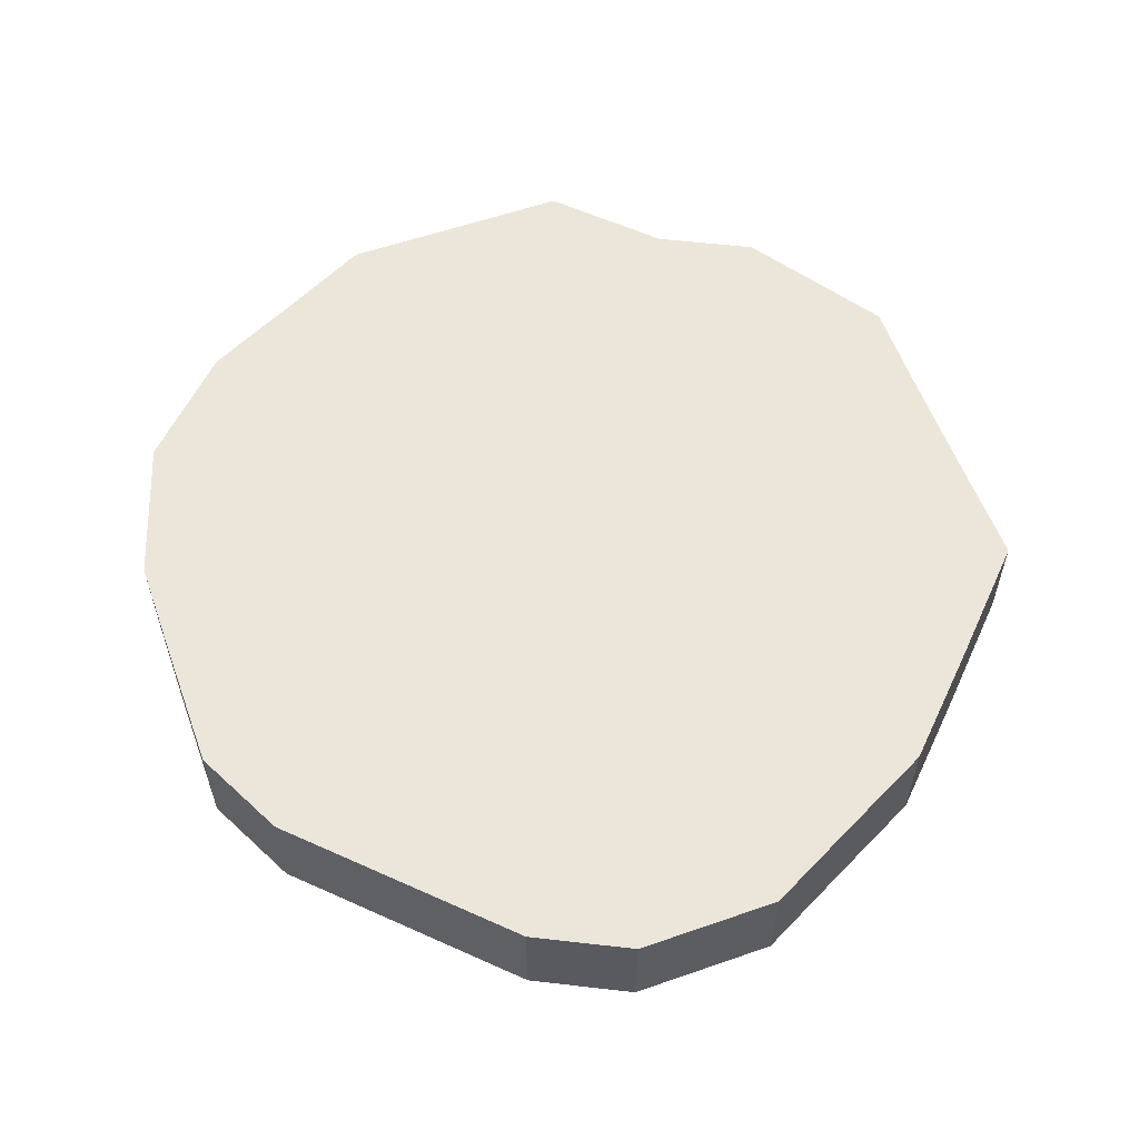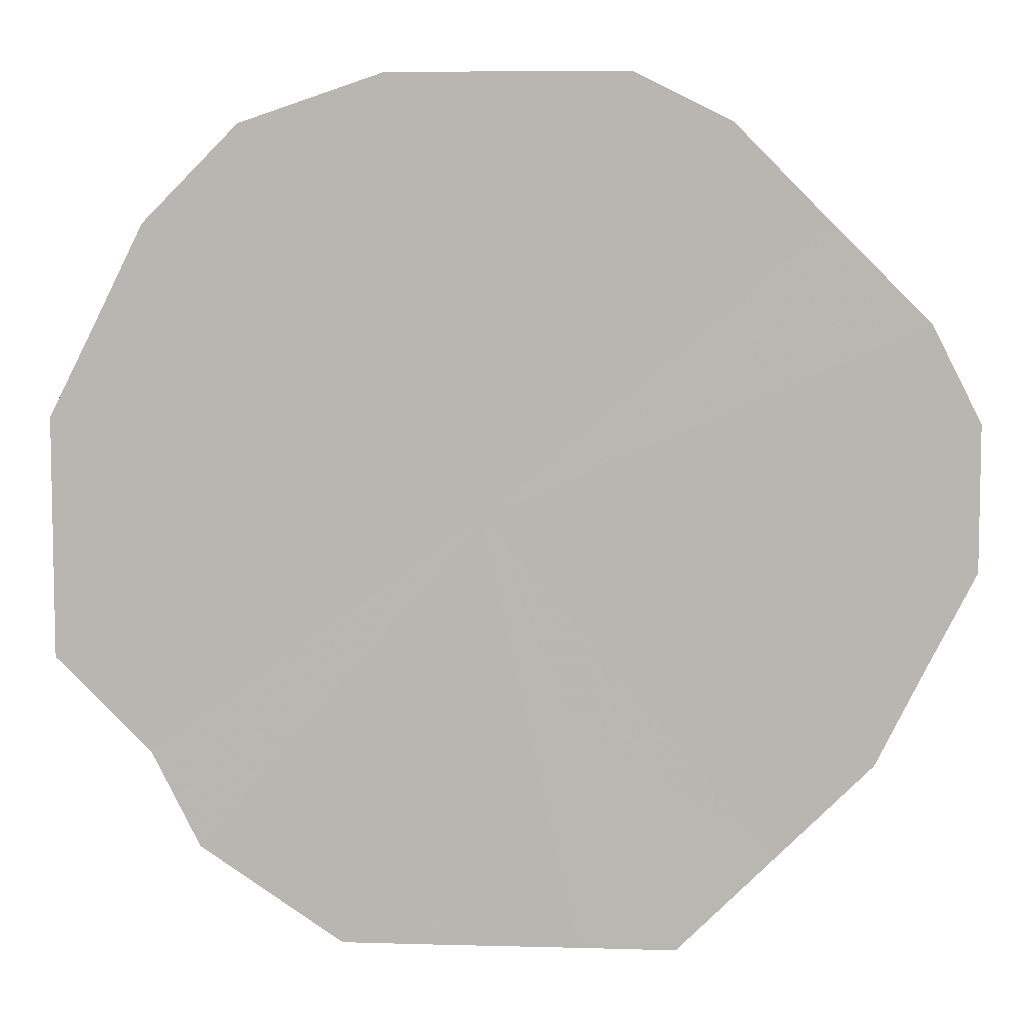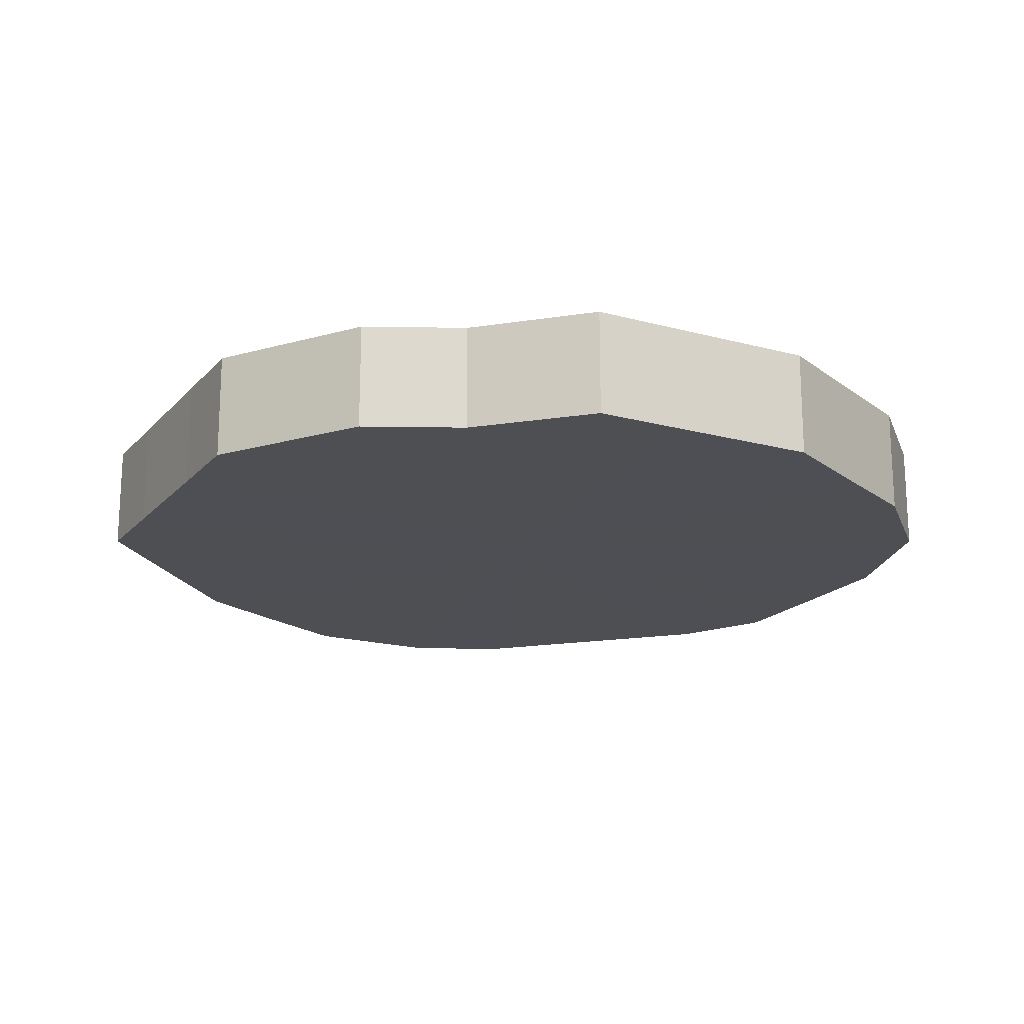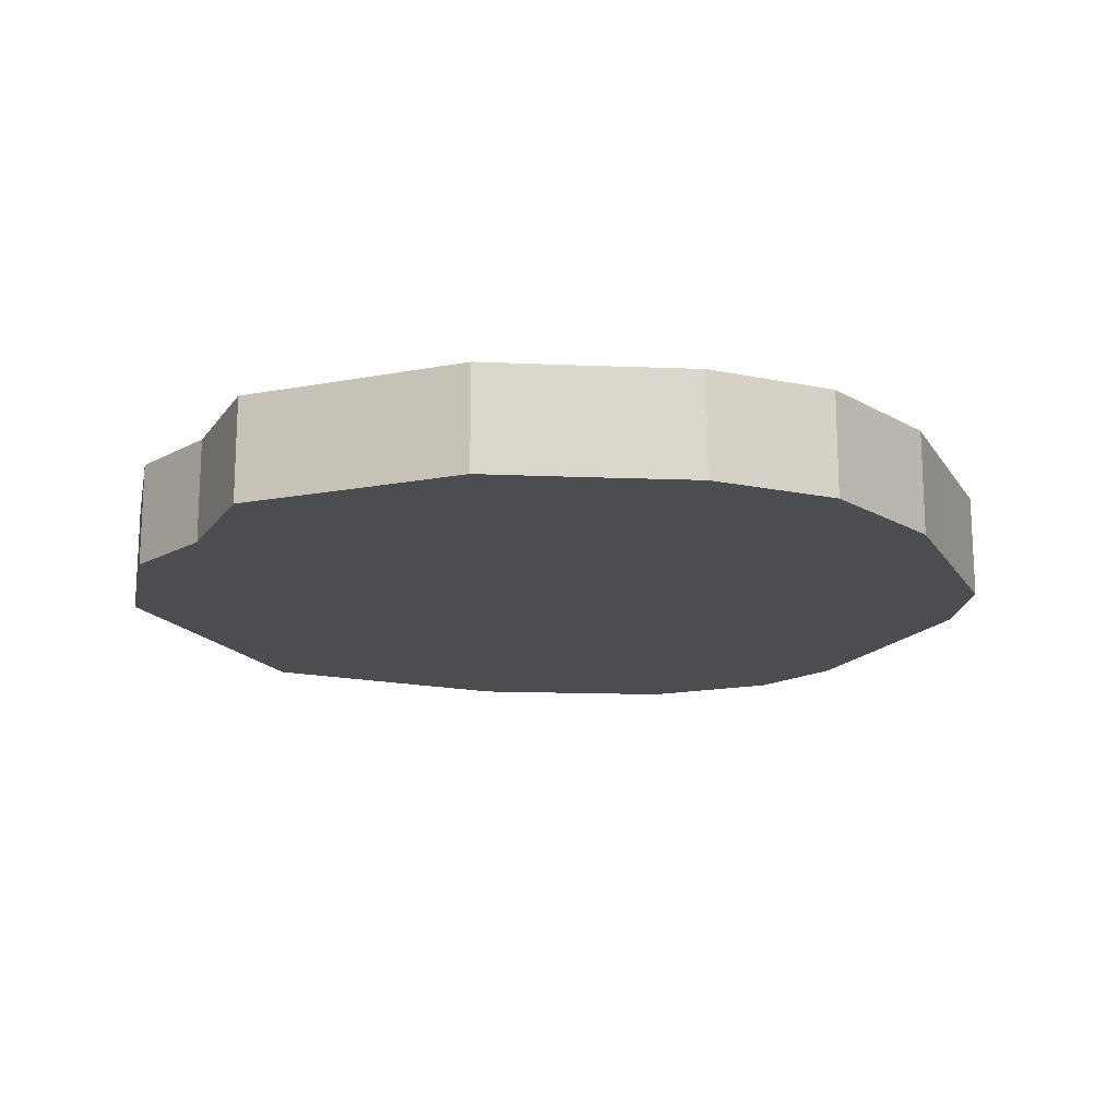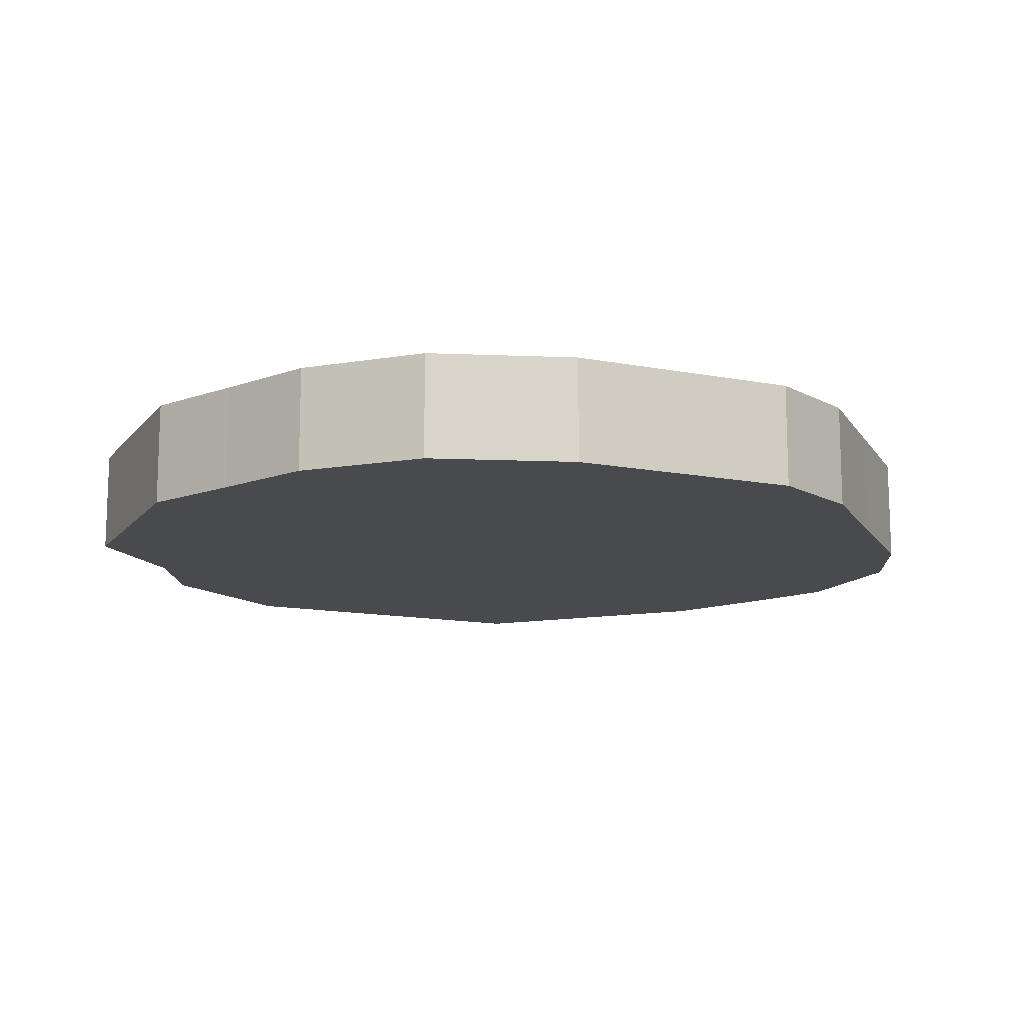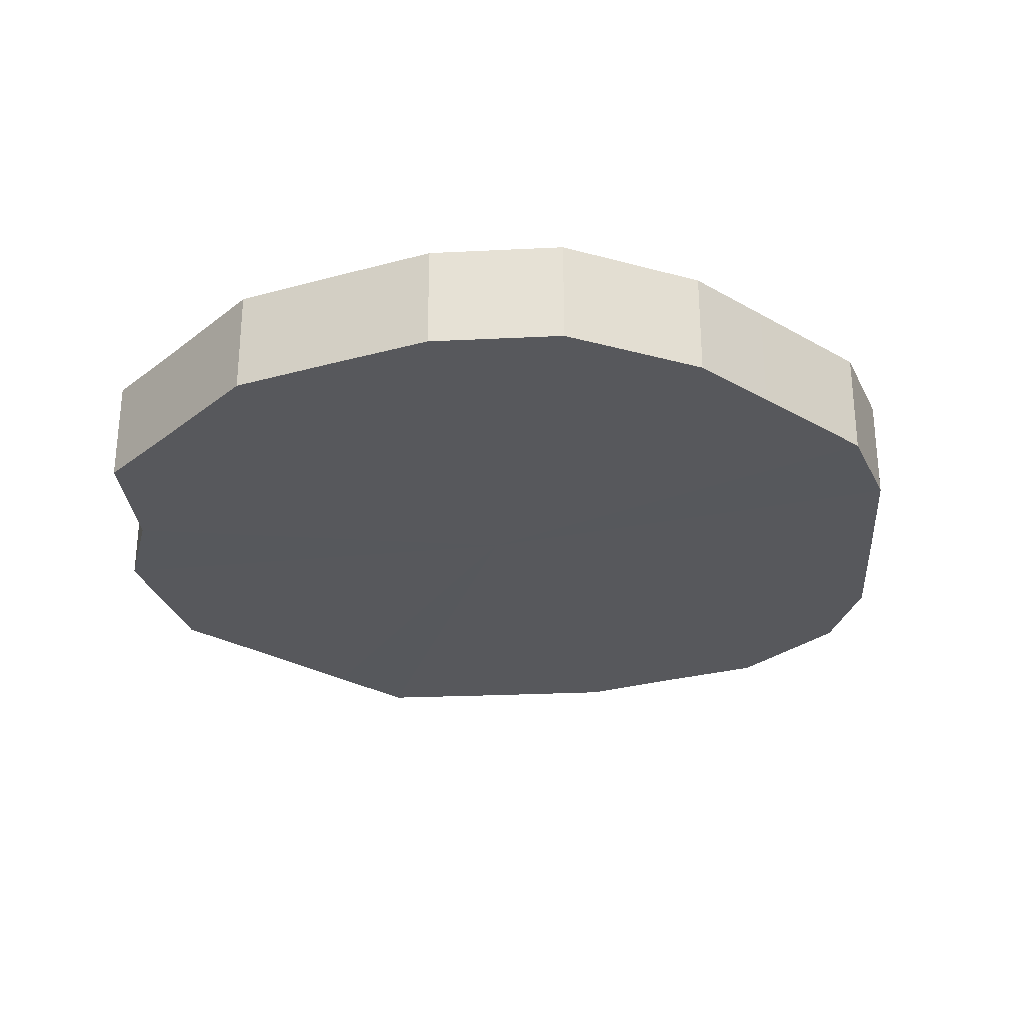
<metadata>
{"format":"obj","ext":"obj","renderer":"f3d","projection":"perspective","resolution":1024,"background":"white","views":[{"elev":57.4,"azim":-109.9,"up":"+Z"},{"elev":7.0,"azim":-174.9,"up":"+Y"},{"elev":-18.2,"azim":62.1,"up":"+Z"},{"elev":-16.1,"azim":111.7,"up":"+Z"},{"elev":-13.2,"azim":156.1,"up":"+Z"},{"elev":-28.5,"azim":139.1,"up":"+Z"}]}
</metadata>
<code>
o 22080
v 2241 1880 14.77
v 2241 1880 14.77
v 2241 1880 14.79
v 2241 1880 14.77
v 2241 1880 14.79
v 2241 1880 14.77
v 2241 1880 14.79
v 2241 1880 14.77
v 2241 1880 14.79
v 2241 1880 14.77
v 2241 1880 14.79
v 2241 1880 14.77
v 2241 1880 14.79
v 2241 1880 14.77
v 2241 1880 14.79
v 2241 1880 14.77
v 2241 1880 14.79
v 2241 1880 14.77
v 2241 1880 14.79
v 2241 1880 14.77
v 2241 1880 14.79
v 2241 1880 14.77
v 2241 1880 14.79
v 2241 1880 14.77
v 2241 1880 14.79
v 2241 1880 14.77
v 2241 1880 14.79
v 2241 1880 14.77
v 2241 1880 14.79
v 2241 1880 14.77
v 2241 1880 14.79
v 2241 1880 14.77
v 2241 1880 14.79
v 2241 1880 14.77
v 2241 1880 14.79
v 2241 1880 14.77
v 2241 1880 14.79
v 2241 1880 14.77
v 2241 1880 14.79
v 2241 1880 14.77
v 2241 1880 14.79
v 2241 1880 14.77
v 2241 1880 14.79
v 2241 1880 14.77
v 2241 1880 14.79
v 2241 1880 14.79
v 2241 1880 14.79
v 2241 1880 14.77
v 2241 1880 14.79
v 2241 1880 14.77
v 2241 1880 14.79
v 2241 1880 14.79
v 2241 1880 14.77
v 2241 1880 14.79
v 2241 1880 14.77
v 2241 1880 14.77
v 2241 1880 14.79
v 2241 1880 14.79
v 2241 1880 14.77
v 2241 1880 14.79
v 2241 1880 14.77
v 2241 1880 14.77
v 2241 1880 14.79
v 2241 1880 14.79
v 2241 1880 14.77
v 2241 1880 14.79
v 2241 1880 14.77
v 2241 1880 14.77
v 2241 1880 14.79
v 2241 1880 14.79
v 2241 1880 14.77
v 2241 1880 14.79
v 2241 1880 14.77
v 2241 1880 14.77
v 2241 1880 14.79
v 2241 1880 14.79
v 2241 1880 14.77
v 2241 1880 14.79
v 2241 1880 14.77
v 2241 1880 14.77
v 2241 1880 14.79
v 2241 1880 14.79
v 2241 1880 14.77
v 2241 1880 14.79
v 2241 1880 14.77
v 2241 1880 14.77
v 2241 1880 14.79
v 2241 1880 14.79
v 2241 1880 14.77
v 2241 1880 14.79
v 2241 1880 14.77
v 2241 1880 14.77
v 2241 1880 14.77
v 2241 1880 14.77
v 2241 1880 14.77
v 2241 1880 14.77
v 2241 1880 14.77
v 2241 1880 14.77
v 2241 1880 14.77
v 2241 1880 14.77
v 2241 1880 14.77
v 2241 1880 14.77
v 2241 1880 14.77
v 2241 1880 14.77
v 2241 1880 14.77
v 2241 1880 14.77
v 2241 1880 14.77
v 2241 1880 14.77
v 2241 1880 14.77
v 2241 1880 14.77
v 2241 1880 14.77
v 2241 1880 14.77
v 2241 1880 14.77
v 2241 1880 14.77
v 2241 1880 14.77
v 2241 1880 14.77
v 2241 1880 14.79
v 2241 1880 14.79
v 2241 1880 14.79
v 2241 1880 14.79
v 2241 1880 14.79
v 2241 1880 14.79
v 2241 1880 14.79
v 2241 1880 14.79
v 2241 1880 14.79
v 2241 1880 14.79
v 2241 1880 14.79
v 2241 1880 14.79
v 2241 1880 14.79
v 2241 1880 14.79
v 2241 1880 14.79
v 2241 1880 14.79
v 2241 1880 14.79
v 2241 1880 14.79
v 2241 1880 14.79
v 2241 1880 14.79
v 2241 1880 14.79
v 2241 1880 14.79
v 2241 1880 14.79
v 2241 1880 14.79
f 1 2 3
f 2 4 5
f 6 1 7
f 4 8 9
f 10 6 11
f 8 12 13
f 14 10 15
f 12 16 17
f 18 14 19
f 16 20 21
f 22 18 23
f 20 24 25
f 26 22 27
f 24 28 29
f 30 26 31
f 28 32 33
f 34 30 35
f 32 36 37
f 38 34 39
f 36 40 41
f 42 38 43
f 40 44 45
f 44 42 46
f 47 48 49
f 49 50 51
f 52 53 47
f 54 55 52
f 51 56 57
f 58 59 54
f 60 61 58
f 57 62 63
f 64 65 60
f 66 67 64
f 63 68 69
f 70 71 66
f 72 73 70
f 69 74 75
f 76 77 72
f 78 79 76
f 75 80 81
f 82 83 78
f 84 85 82
f 81 86 87
f 88 89 84
f 90 91 88
f 87 92 90
f 93 94 95
f 93 96 94
f 93 95 97
f 93 98 96
f 93 97 99
f 93 100 98
f 93 99 101
f 93 102 100
f 93 101 103
f 93 104 102
f 93 103 105
f 93 106 104
f 93 105 107
f 93 108 106
f 93 107 109
f 93 110 108
f 93 109 111
f 93 112 110
f 93 111 113
f 93 114 112
f 93 113 115
f 93 116 114
f 93 115 116
f 117 118 119
f 117 120 118
f 117 119 121
f 117 122 120
f 117 121 123
f 117 124 122
f 117 123 125
f 117 126 124
f 117 125 127
f 117 128 126
f 117 127 129
f 117 130 128
f 117 129 131
f 117 132 130
f 117 131 133
f 117 134 132
f 117 133 135
f 117 136 134
f 117 135 137
f 117 138 136
f 117 137 139
f 117 140 138
f 117 139 140

</code>
